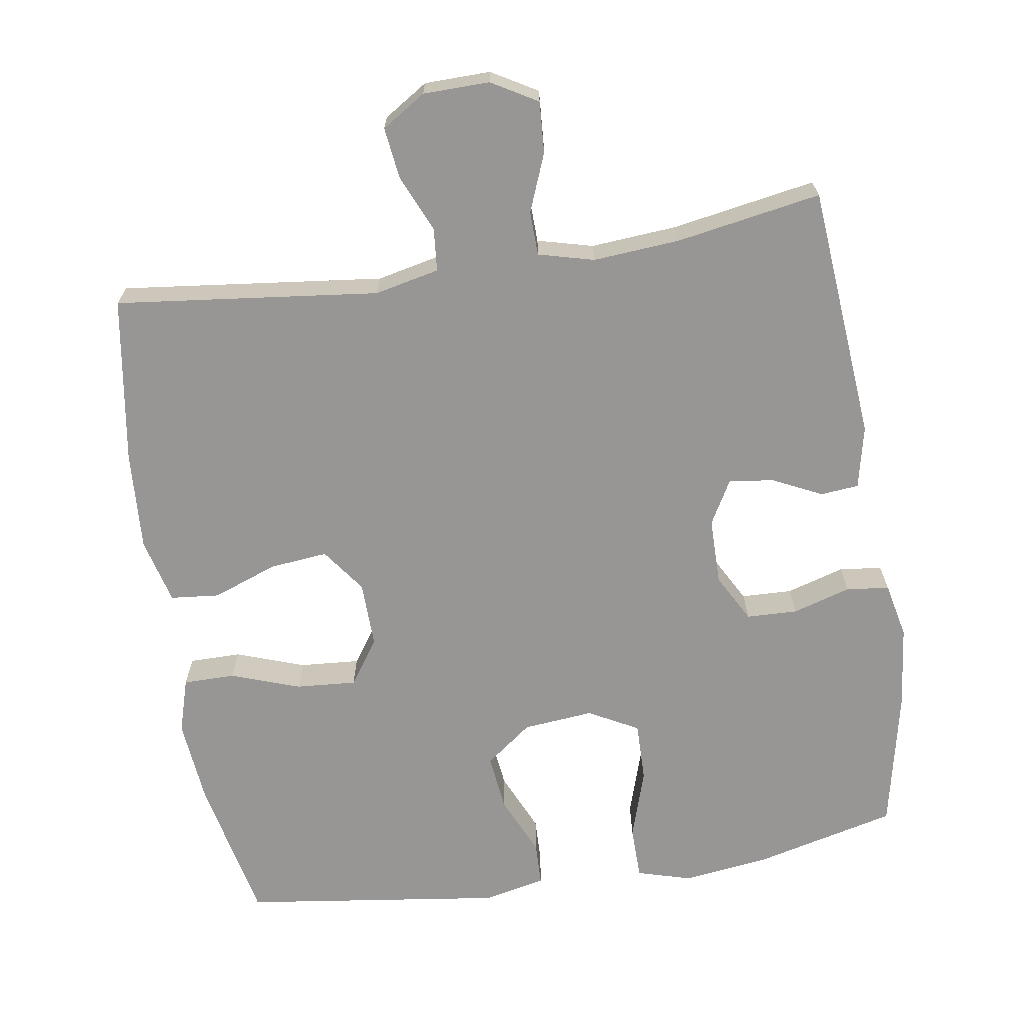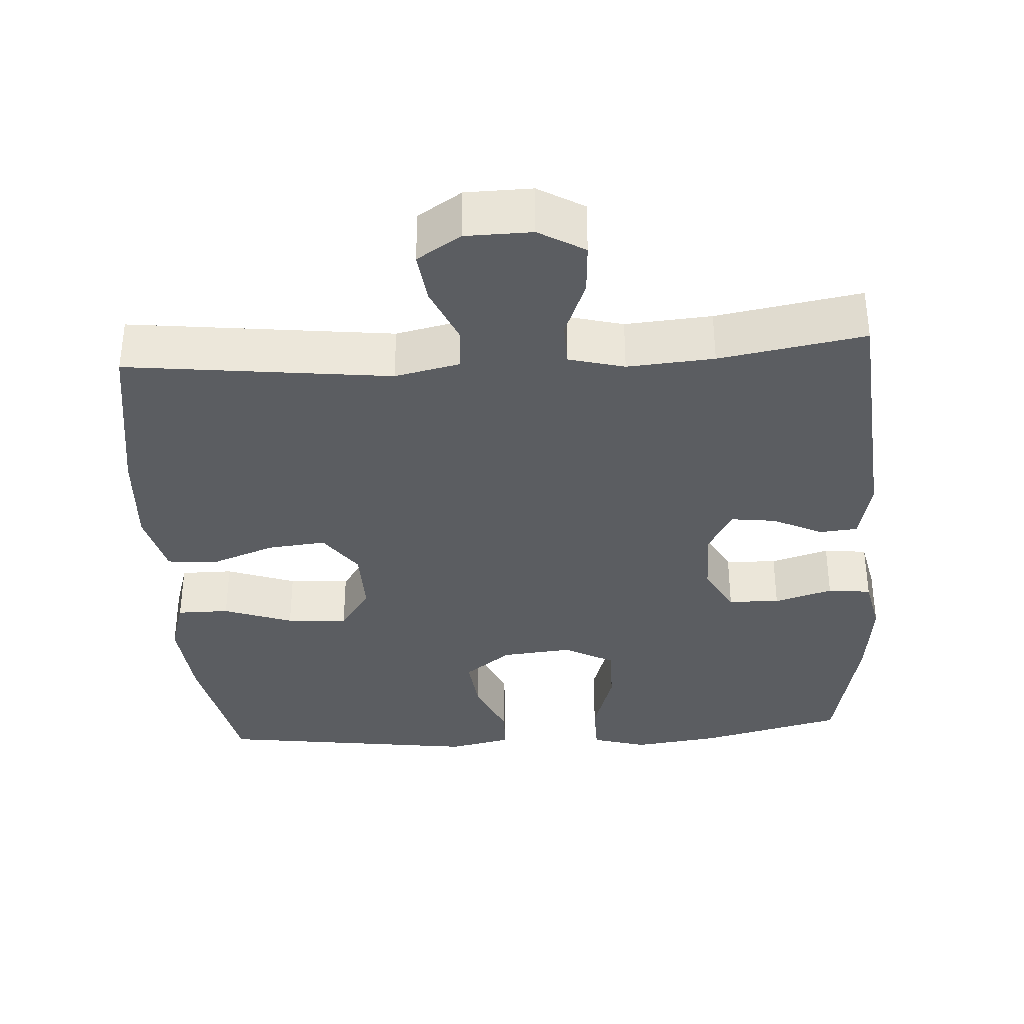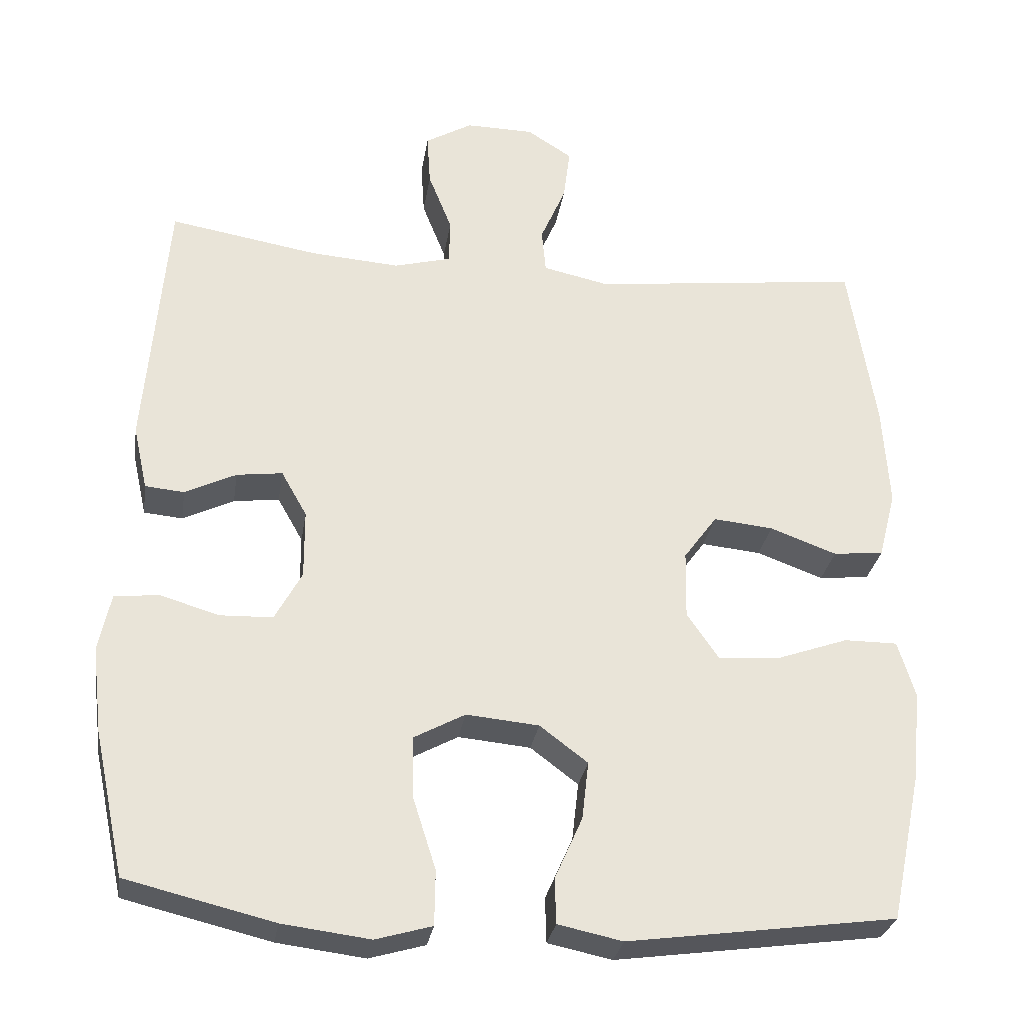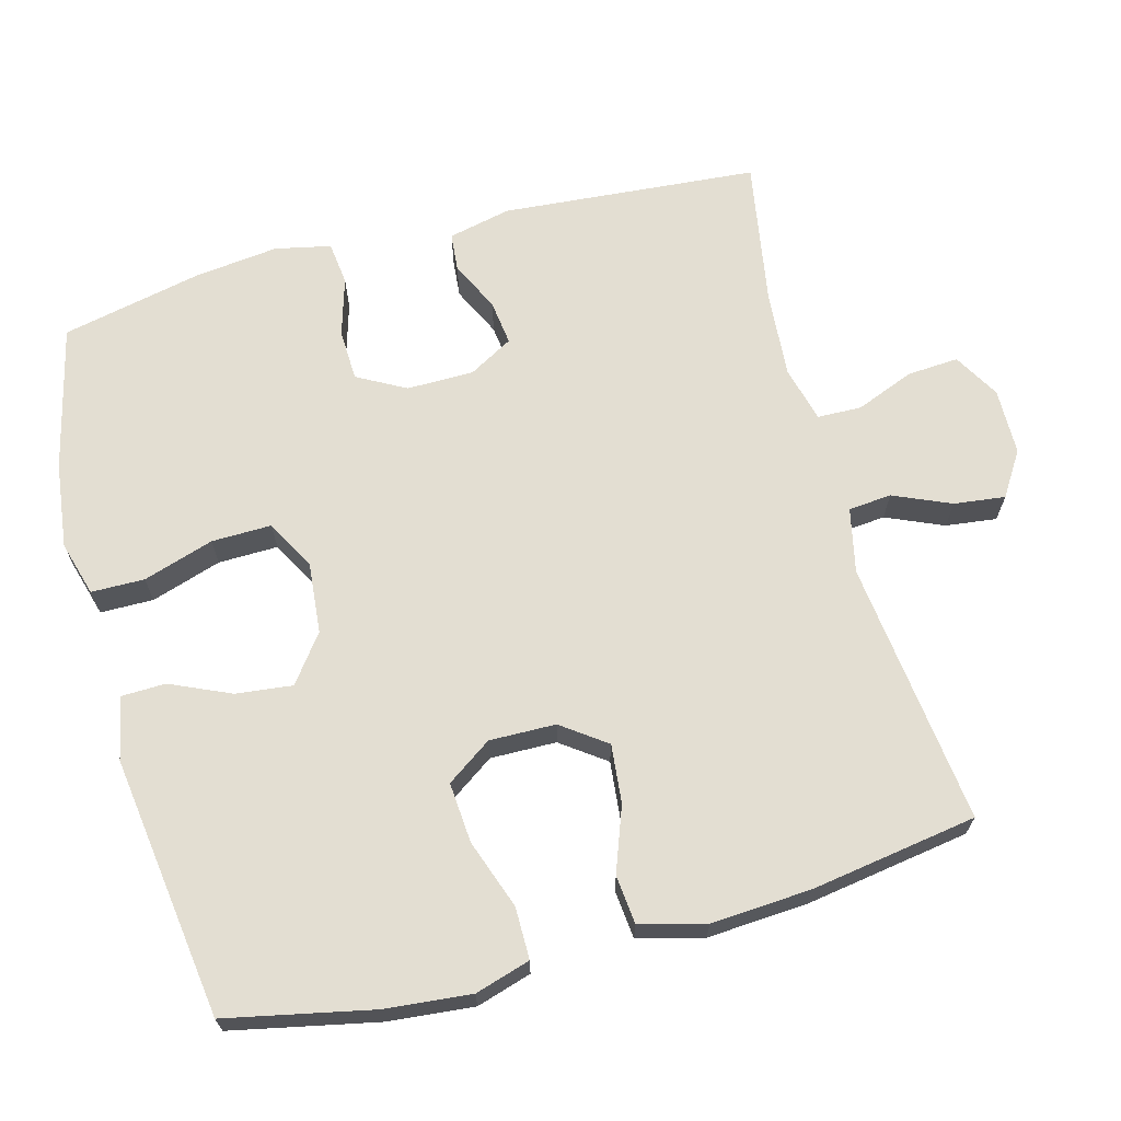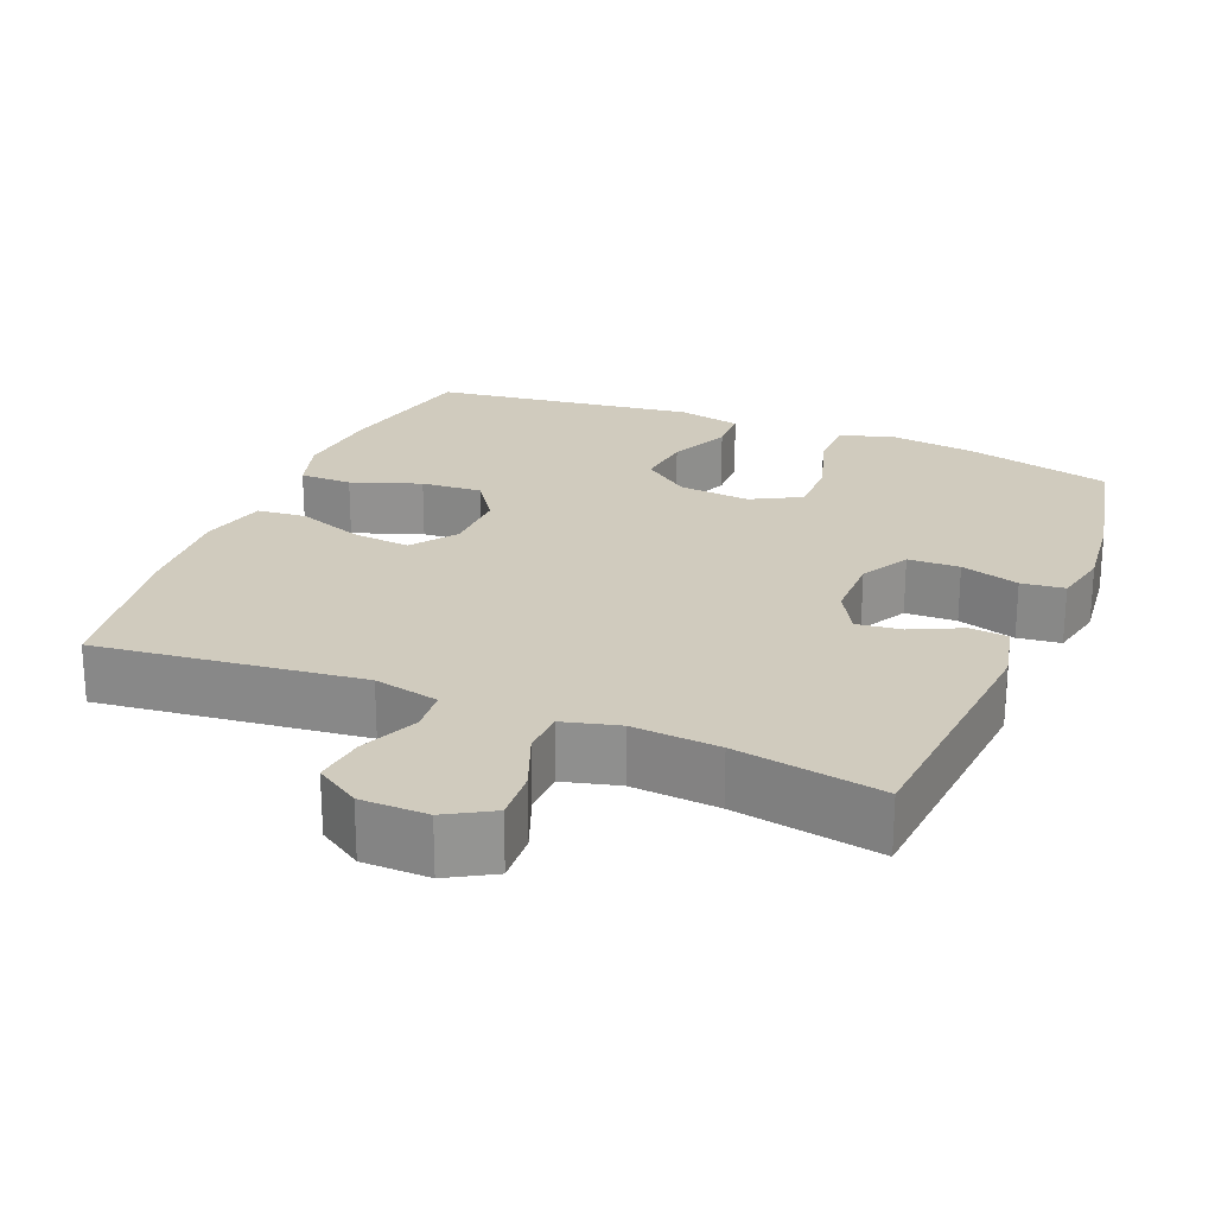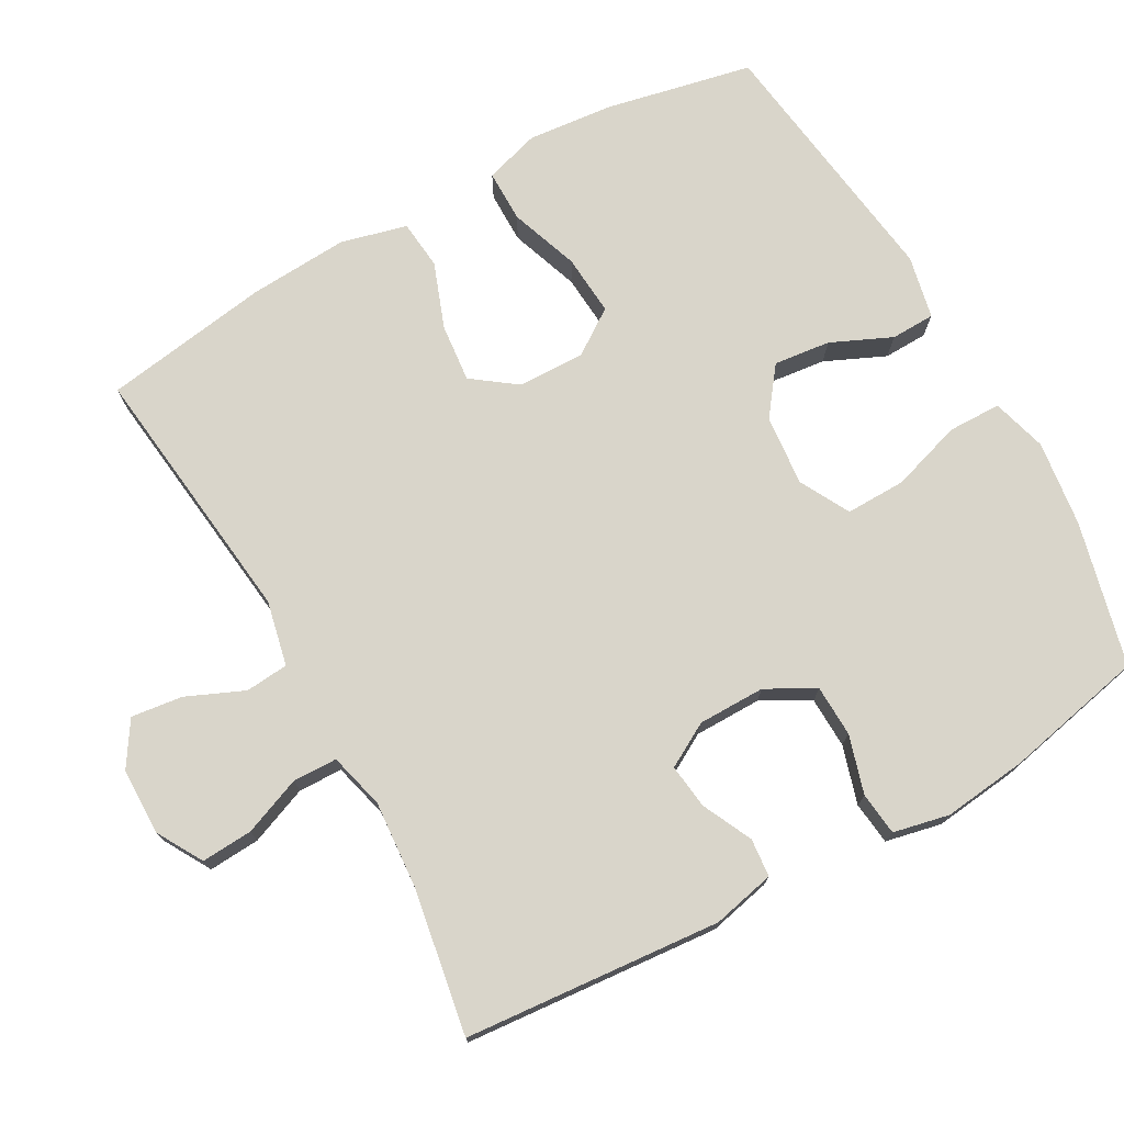
<metadata>
{"format":"obj","ext":"obj","renderer":"f3d","projection":"perspective","resolution":1024,"background":"white","views":[{"elev":-68.0,"azim":9.0,"up":"+Y"},{"elev":-35.7,"azim":3.7,"up":"+Y"},{"elev":-29.0,"azim":171.2,"up":"+Z"},{"elev":67.4,"azim":-105.1,"up":"+Y"},{"elev":23.5,"azim":22.4,"up":"+Y"},{"elev":74.5,"azim":60.9,"up":"+Y"}]}
</metadata>
<code>
o path870
v -0.1365 0.0375 -0.567
v -0.04926 0.0375 -0.5485
v -0.04758 0.0375 -0.4875
v -0.08496 0.0375 -0.4036
v -0.09402 0.0375 -0.3249
v -0.02898 0.0375 -0.2758
v 0.06936 0.0375 -0.2666
v 0.1386 0.0375 -0.304
v 0.137 0.0375 -0.3873
v 0.1058 0.0375 -0.4854
v 0.1068 0.0375 -0.5593
v 0.183 0.0375 -0.5811
v 0.302 0.0375 -0.5661
v 0.502 0.0375 -0.5175
v 0.5438 0.0375 -0.3229
v 0.5575 0.0375 -0.2059
v 0.541 0.0375 -0.1285
v 0.4812 0.0375 -0.1216
v 0.4003 0.0375 -0.1456
v 0.329 0.0375 -0.1432
v 0.2924 0.0375 -0.07617
v 0.2929 0.0375 0.01686
v 0.3275 0.0375 0.07817
v 0.3897 0.0375 0.07031
v 0.4591 0.0375 0.03687
v 0.5121 0.0375 0.04176
v 0.5315 0.0375 0.1289
v 0.502 0.0375 0.4844
v 0.2997 0.0375 0.4501
v 0.1791 0.0375 0.4412
v 0.1016 0.0375 0.4614
v 0.1 0.0375 0.5226
v 0.1321 0.0375 0.6036
v 0.1367 0.0375 0.6748
v 0.07299 0.0375 0.7118
v -0.01942 0.0375 0.7105
v -0.08067 0.0375 0.6715
v -0.07182 0.0375 0.6003
v -0.03739 0.0375 0.5206
v -0.04278 0.0375 0.4608
v -0.1328 0.0375 0.4413
v -0.4997 0.0375 0.4844
v -0.5358 0.0375 0.2533
v -0.5445 0.0375 0.1145
v -0.5211 0.0375 0.02297
v -0.4529 0.0375 0.01615
v -0.3625 0.0375 0.04936
v -0.2815 0.0375 0.05738
v -0.2367 0.0375 -0.004154
v -0.2349 0.0375 -0.09621
v -0.2782 0.0375 -0.1589
v -0.3624 0.0375 -0.1525
v -0.4584 0.0375 -0.1185
v -0.5307 0.0375 -0.1185
v -0.5539 0.0375 -0.195
v -0.5421 0.0375 -0.3152
v -0.4997 0.0375 -0.5175
v -0.1365 -0.0375 -0.567
v -0.04926 -0.0375 -0.5485
v -0.04758 -0.0375 -0.4875
v -0.08496 -0.0375 -0.4036
v -0.09402 -0.0375 -0.3249
v -0.02898 -0.0375 -0.2758
v 0.06936 -0.0375 -0.2666
v 0.1386 -0.0375 -0.304
v 0.137 -0.0375 -0.3873
v 0.1058 -0.0375 -0.4854
v 0.1068 -0.0375 -0.5593
v 0.183 -0.0375 -0.5811
v 0.302 -0.0375 -0.5661
v 0.502 -0.0375 -0.5175
v 0.5438 -0.0375 -0.3229
v 0.5575 -0.0375 -0.2059
v 0.541 -0.0375 -0.1285
v 0.4812 -0.0375 -0.1216
v 0.4003 -0.0375 -0.1456
v 0.329 -0.0375 -0.1432
v 0.2924 -0.0375 -0.07617
v 0.2929 -0.0375 0.01686
v 0.3275 -0.0375 0.07817
v 0.3897 -0.0375 0.07031
v 0.4591 -0.0375 0.03687
v 0.5121 -0.0375 0.04176
v 0.5315 -0.0375 0.1289
v 0.502 -0.0375 0.4844
v 0.2997 -0.0375 0.4501
v 0.1791 -0.0375 0.4412
v 0.1016 -0.0375 0.4614
v 0.1 -0.0375 0.5226
v 0.1321 -0.0375 0.6036
v 0.1367 -0.0375 0.6748
v 0.07299 -0.0375 0.7118
v -0.01942 -0.0375 0.7105
v -0.08067 -0.0375 0.6715
v -0.07182 -0.0375 0.6003
v -0.03739 -0.0375 0.5206
v -0.04278 -0.0375 0.4608
v -0.1328 -0.0375 0.4413
v -0.4997 -0.0375 0.4844
v -0.5358 -0.0375 0.2533
v -0.5445 -0.0375 0.1145
v -0.5211 -0.0375 0.02297
v -0.4529 -0.0375 0.01615
v -0.3625 -0.0375 0.04936
v -0.2815 -0.0375 0.05738
v -0.2367 -0.0375 -0.004154
v -0.2349 -0.0375 -0.09621
v -0.2782 -0.0375 -0.1589
v -0.3624 -0.0375 -0.1525
v -0.4584 -0.0375 -0.1185
v -0.5307 -0.0375 -0.1185
v -0.5539 -0.0375 -0.195
v -0.5421 -0.0375 -0.3152
v -0.4997 -0.0375 -0.5175
v 0.5438 0.0375 -0.3229
v 0.5575 0.0375 -0.2059
v 0.541 0.0375 -0.1285
v 0.541 0.0375 -0.1285
v 0.4812 0.0375 -0.1216
v 0.5121 0.0375 0.04176
v 0.5121 0.0375 0.04176
v 0.5315 0.0375 0.1289
v 0.502 0.0375 -0.5175
v 0.502 0.0375 -0.5175
v 0.4591 0.0375 0.03687
v 0.502 0.0375 0.4844
v 0.502 0.0375 0.4844
v 0.4003 0.0375 -0.1456
v 0.3897 0.0375 0.07031
v 0.302 0.0375 -0.5661
v 0.2997 0.0375 0.4501
v 0.329 0.0375 -0.1432
v 0.3275 0.0375 0.07817
v 0.3275 0.0375 0.07817
v 0.2924 0.0375 -0.07617
v 0.2929 0.0375 0.01686
v 0.183 0.0375 -0.5811
v 0.1791 0.0375 0.4412
v 0.1068 0.0375 -0.5593
v 0.1068 0.0375 -0.5593
v 0.1386 0.0375 -0.304
v 0.1386 0.0375 -0.304
v 0.137 0.0375 -0.3873
v 0.1016 0.0375 0.4614
v 0.1016 0.0375 0.4614
v 0.06936 0.0375 -0.2666
v 0.1058 0.0375 -0.4854
v 0.1321 0.0375 0.6036
v 0.1367 0.0375 0.6748
v 0.1367 0.0375 0.6748
v 0.07299 0.0375 0.7118
v 0.1 0.0375 0.5226
v -0.01942 0.0375 0.7105
v -0.02898 0.0375 -0.2758
v -0.08067 0.0375 0.6715
v -0.08067 0.0375 0.6715
v -0.09402 0.0375 -0.3249
v -0.03739 0.0375 0.5206
v -0.04278 0.0375 0.4608
v -0.04278 0.0375 0.4608
v -0.07182 0.0375 0.6003
v -0.1328 0.0375 0.4413
v -0.04926 0.0375 -0.5485
v -0.04926 0.0375 -0.5485
v -0.04758 0.0375 -0.4875
v -0.08496 0.0375 -0.4036
v -0.1365 0.0375 -0.567
v -0.2367 0.0375 -0.004154
v -0.2349 0.0375 -0.09621
v -0.2782 0.0375 -0.1589
v -0.2815 0.0375 0.05738
v -0.3624 0.0375 -0.1525
v -0.3625 0.0375 0.04936
v -0.4584 0.0375 -0.1185
v -0.4529 0.0375 0.01615
v -0.5211 0.0375 0.02297
v -0.5211 0.0375 0.02297
v -0.5307 0.0375 -0.1185
v -0.5307 0.0375 -0.1185
v -0.4997 0.0375 0.4844
v -0.4997 0.0375 0.4844
v -0.4997 0.0375 -0.5175
v -0.4997 0.0375 -0.5175
v -0.5358 0.0375 0.2533
v -0.5421 0.0375 -0.3152
v -0.5445 0.0375 0.1145
v -0.5539 0.0375 -0.195
v 0.5438 -0.0375 -0.3229
v 0.5575 -0.0375 -0.2059
v 0.541 -0.0375 -0.1285
v 0.541 -0.0375 -0.1285
v 0.4812 -0.0375 -0.1216
v 0.5121 -0.0375 0.04176
v 0.5121 -0.0375 0.04176
v 0.5315 -0.0375 0.1289
v 0.502 -0.0375 -0.5175
v 0.502 -0.0375 -0.5175
v 0.4591 -0.0375 0.03687
v 0.502 -0.0375 0.4844
v 0.502 -0.0375 0.4844
v 0.4003 -0.0375 -0.1456
v 0.3897 -0.0375 0.07031
v 0.302 -0.0375 -0.5661
v 0.2997 -0.0375 0.4501
v 0.329 -0.0375 -0.1432
v 0.3275 -0.0375 0.07817
v 0.3275 -0.0375 0.07817
v 0.2924 -0.0375 -0.07617
v 0.2929 -0.0375 0.01686
v 0.183 -0.0375 -0.5811
v 0.1791 -0.0375 0.4412
v 0.1068 -0.0375 -0.5593
v 0.1068 -0.0375 -0.5593
v 0.1386 -0.0375 -0.304
v 0.1386 -0.0375 -0.304
v 0.137 -0.0375 -0.3873
v 0.1016 -0.0375 0.4614
v 0.1016 -0.0375 0.4614
v 0.06936 -0.0375 -0.2666
v 0.1058 -0.0375 -0.4854
v 0.1321 -0.0375 0.6036
v 0.1367 -0.0375 0.6748
v 0.1367 -0.0375 0.6748
v 0.07299 -0.0375 0.7118
v 0.1 -0.0375 0.5226
v -0.01942 -0.0375 0.7105
v -0.02898 -0.0375 -0.2758
v -0.08067 -0.0375 0.6715
v -0.08067 -0.0375 0.6715
v -0.09402 -0.0375 -0.3249
v -0.03739 -0.0375 0.5206
v -0.04278 -0.0375 0.4608
v -0.04278 -0.0375 0.4608
v -0.07182 -0.0375 0.6003
v -0.1328 -0.0375 0.4413
v -0.04926 -0.0375 -0.5485
v -0.04926 -0.0375 -0.5485
v -0.04758 -0.0375 -0.4875
v -0.08496 -0.0375 -0.4036
v -0.1365 -0.0375 -0.567
v -0.2367 -0.0375 -0.004154
v -0.2349 -0.0375 -0.09621
v -0.2782 -0.0375 -0.1589
v -0.2815 -0.0375 0.05738
v -0.3624 -0.0375 -0.1525
v -0.3625 -0.0375 0.04936
v -0.4584 -0.0375 -0.1185
v -0.4529 -0.0375 0.01615
v -0.5211 -0.0375 0.02297
v -0.5211 -0.0375 0.02297
v -0.5307 -0.0375 -0.1185
v -0.5307 -0.0375 -0.1185
v -0.4997 -0.0375 0.4844
v -0.4997 -0.0375 0.4844
v -0.4997 -0.0375 -0.5175
v -0.4997 -0.0375 -0.5175
v -0.5358 -0.0375 0.2533
v -0.5421 -0.0375 -0.3152
v -0.5445 -0.0375 0.1145
v -0.5539 -0.0375 -0.195
f 255 243 258
f 238 240 236
f 226 234 224
f 260 247 251
f 210 220 212
f 235 241 232
f 216 220 210
f 195 202 198
f 204 195 199
f 242 227 241
f 201 205 188
f 257 235 253
f 217 206 211
f 221 234 225
f 241 219 209
f 260 245 247
f 204 202 195
f 246 244 257
f 217 209 206
f 203 216 210
f 225 231 217
f 209 219 208
f 195 198 193
f 217 232 209
f 248 259 249
f 219 214 208
f 188 205 214
f 208 214 205
f 239 240 238
f 239 255 240
f 243 255 230
f 234 231 225
f 258 245 260
f 206 202 204
f 259 246 257
f 214 216 188
f 192 189 190
f 188 216 203
f 227 242 230
f 241 235 244
f 246 259 248
f 242 243 230
f 257 244 235
f 188 203 196
f 228 234 226
f 201 189 192
f 189 201 188
f 219 241 227
f 211 206 204
f 232 217 231
f 224 234 221
f 230 255 239
f 245 258 243
f 232 241 209
f 222 224 221
f 15 16 73 72
f 16 118 191 73
f 17 18 75 74
f 121 27 84 194
f 124 15 72 197
f 25 26 83 82
f 27 127 200 84
f 18 19 76 75
f 24 25 82 81
f 13 14 71 70
f 28 29 86 85
f 19 20 77 76
f 134 24 81 207
f 20 21 78 77
f 22 23 80 79
f 12 13 70 69
f 29 30 87 86
f 21 22 79 78
f 140 12 69 213
f 142 9 66 215
f 30 145 218 87
f 7 8 65 64
f 10 11 68 67
f 9 10 67 66
f 33 150 223 90
f 34 35 92 91
f 32 33 90 89
f 31 32 89 88
f 35 36 93 92
f 6 7 64 63
f 36 156 229 93
f 5 6 63 62
f 39 160 233 96
f 38 39 96 95
f 37 38 95 94
f 40 41 98 97
f 164 3 60 237
f 3 4 61 60
f 1 2 59 58
f 4 5 62 61
f 49 50 107 106
f 50 51 108 107
f 48 49 106 105
f 51 52 109 108
f 47 48 105 104
f 52 53 110 109
f 46 47 104 103
f 177 46 103 250
f 53 179 252 110
f 41 181 254 98
f 183 1 58 256
f 42 43 100 99
f 56 57 114 113
f 44 45 102 101
f 43 44 101 100
f 55 56 113 112
f 54 55 112 111
f 182 185 170
f 165 163 167
f 153 151 161
f 187 178 174
f 137 139 147
f 162 159 168
f 143 137 147
f 122 125 129
f 131 126 122
f 169 168 154
f 128 115 132
f 184 180 162
f 144 138 133
f 148 152 161
f 168 136 146
f 187 174 172
f 131 122 129
f 173 184 171
f 144 133 136
f 130 137 143
f 152 144 158
f 136 135 146
f 122 120 125
f 144 136 159
f 175 176 186
f 146 135 141
f 115 141 132
f 135 132 141
f 166 165 167
f 166 167 182
f 170 157 182
f 161 152 158
f 185 187 172
f 133 131 129
f 186 184 173
f 141 115 143
f 119 117 116
f 115 130 143
f 154 157 169
f 168 171 162
f 173 175 186
f 169 157 170
f 184 162 171
f 115 123 130
f 155 153 161
f 128 119 116
f 116 115 128
f 146 154 168
f 138 131 133
f 159 158 144
f 151 148 161
f 157 166 182
f 172 170 185
f 159 136 168
f 149 148 151

</code>
